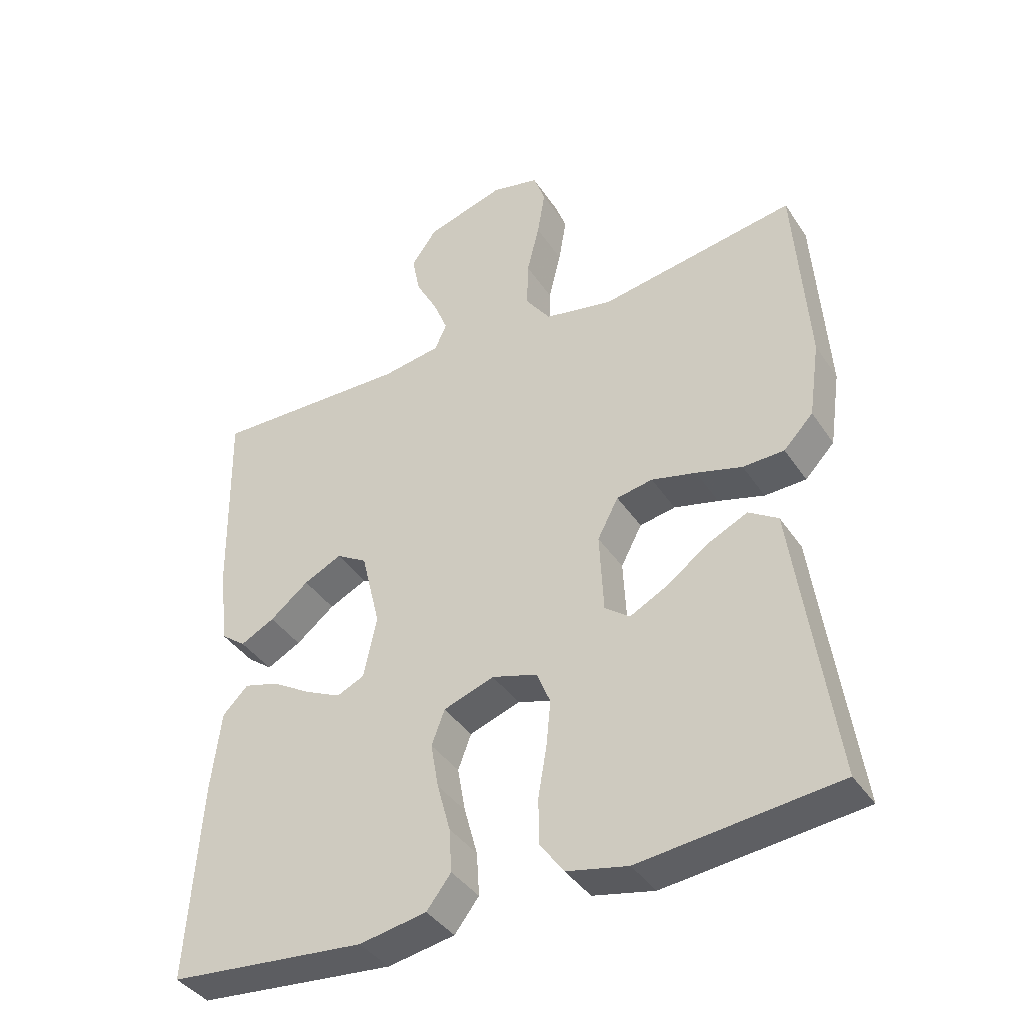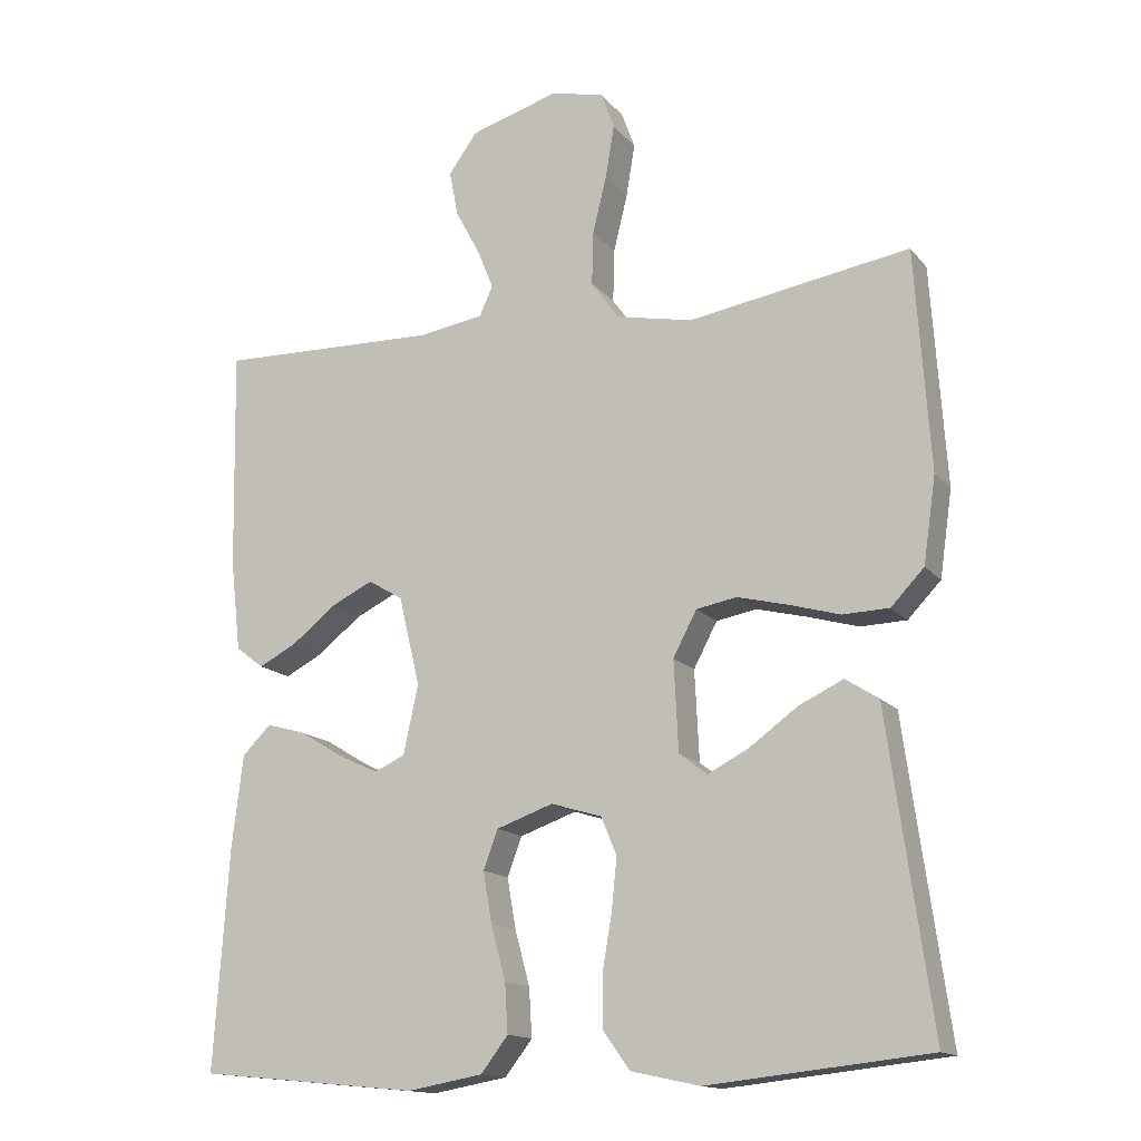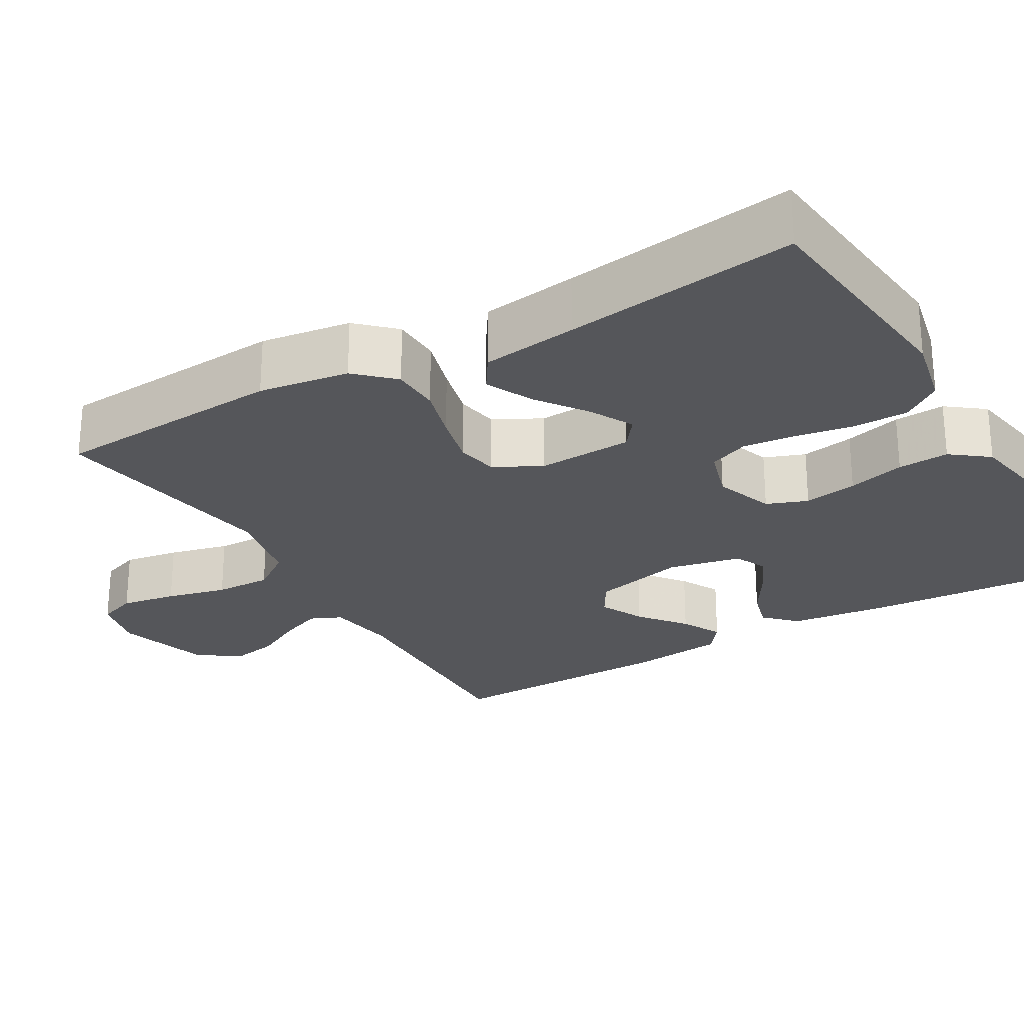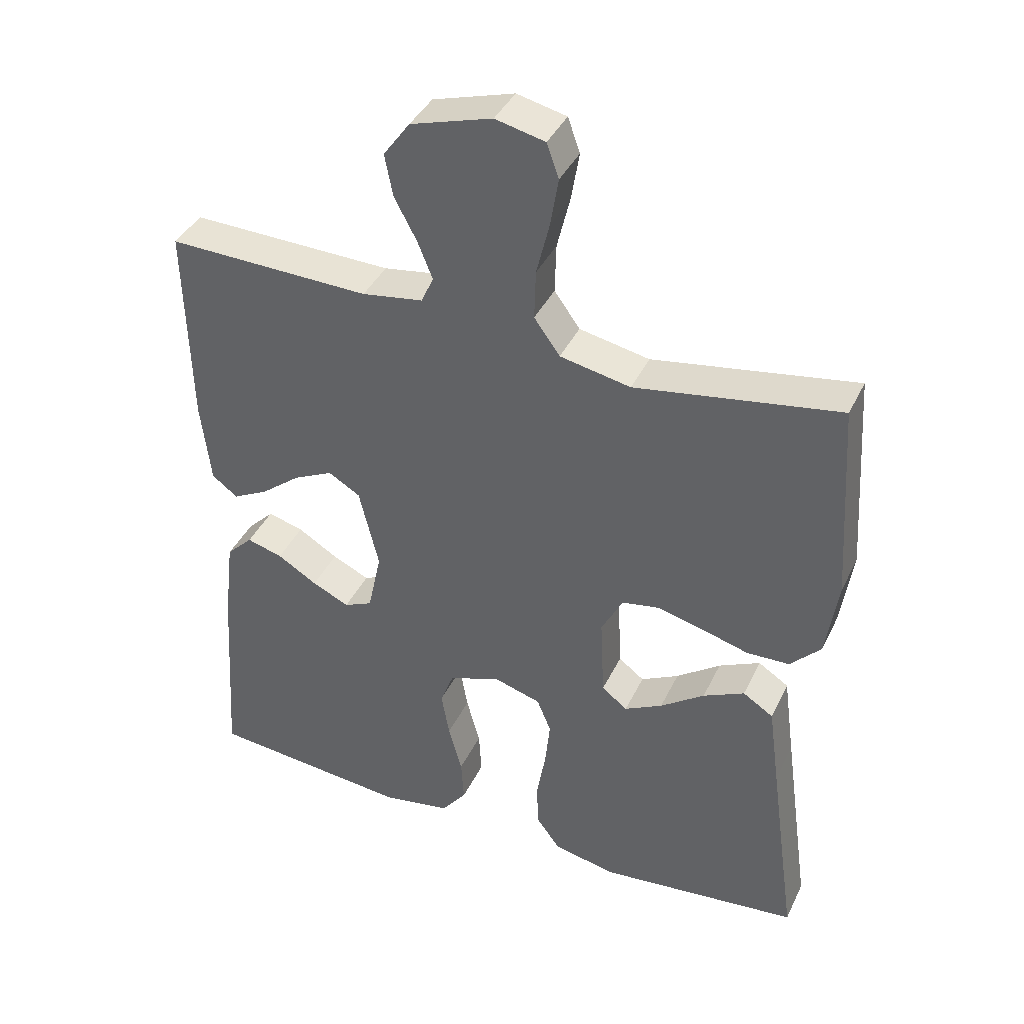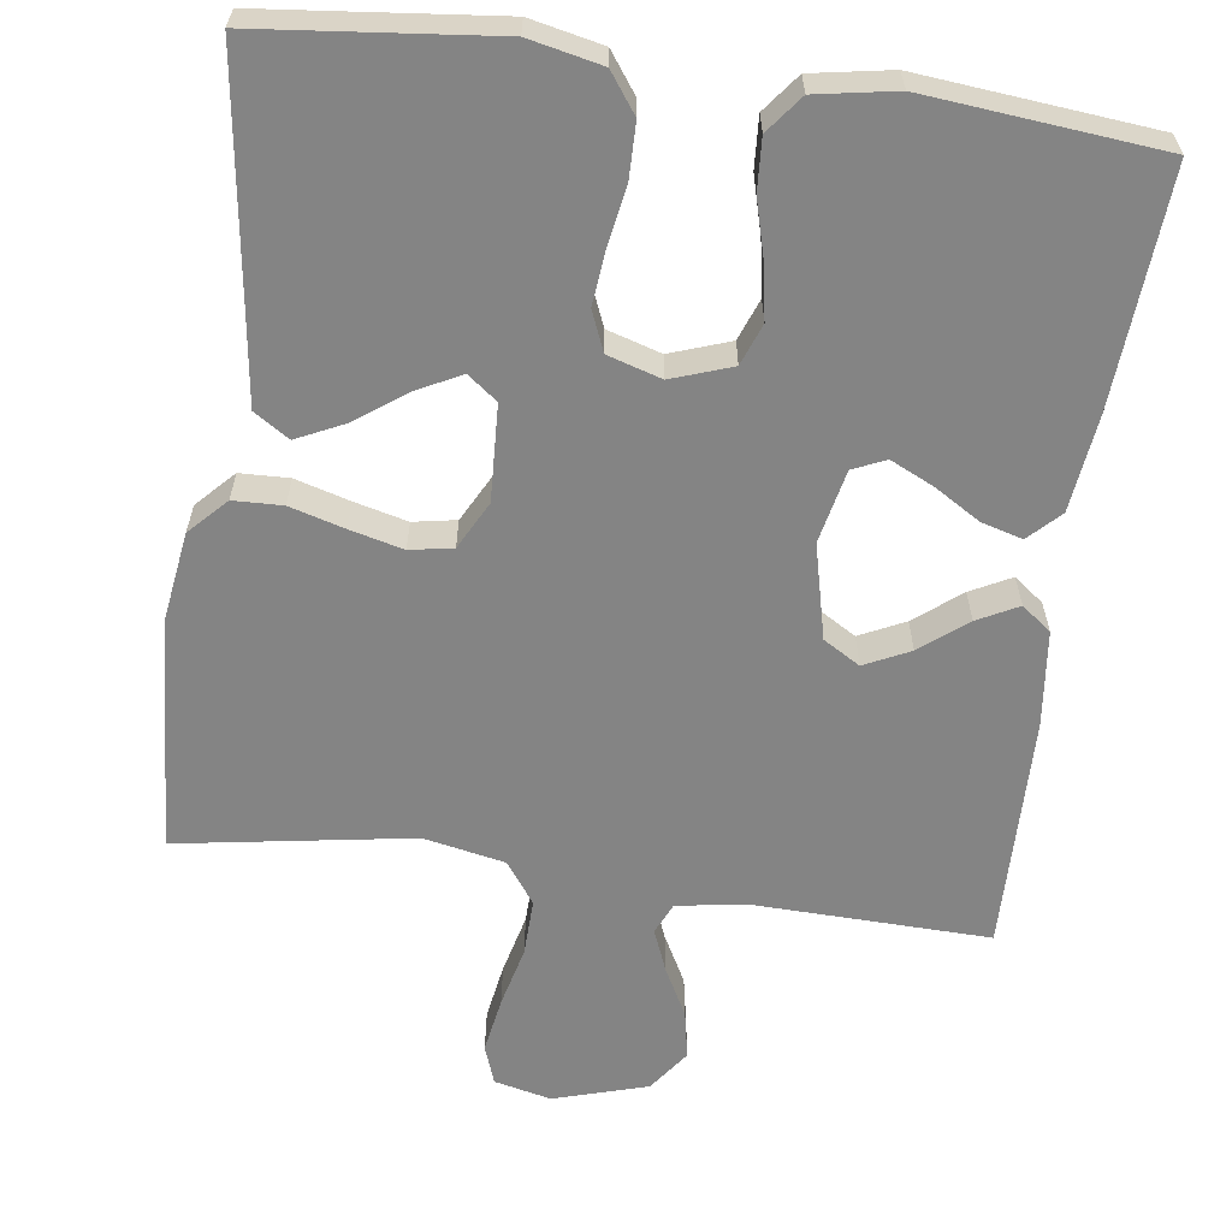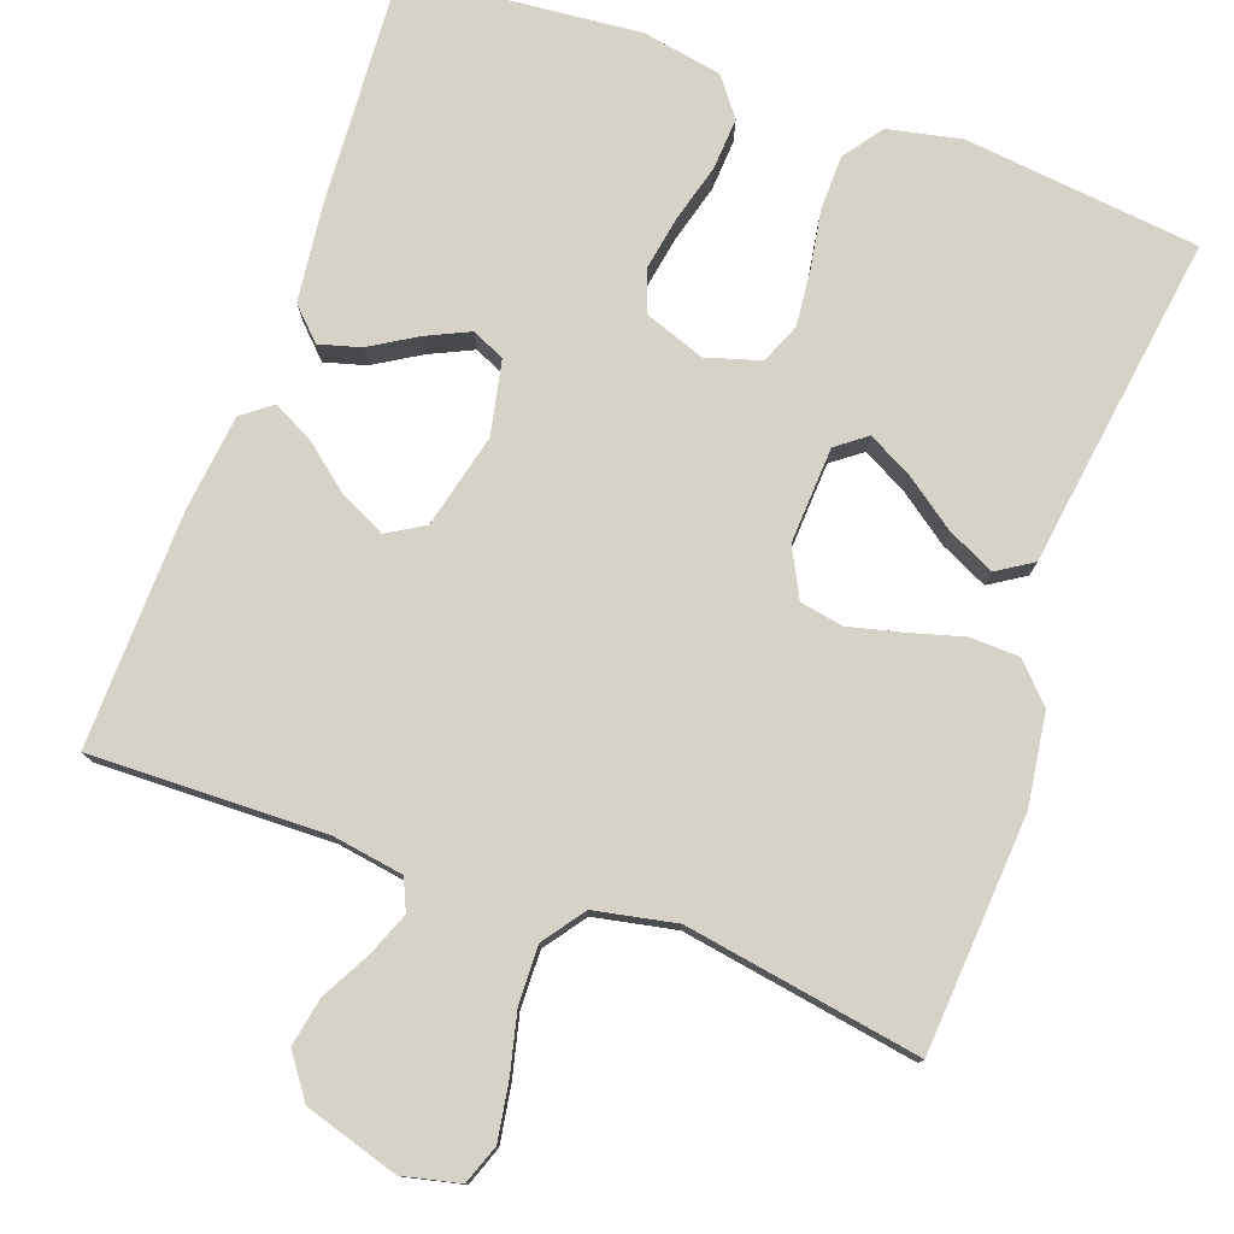
<metadata>
{"format":"obj","ext":"obj","renderer":"f3d","projection":"perspective","resolution":1024,"background":"white","views":[{"elev":-39.8,"azim":30.4,"up":"+Z"},{"elev":-14.8,"azim":24.9,"up":"+Z"},{"elev":-25.8,"azim":120.2,"up":"+Y"},{"elev":39.9,"azim":23.8,"up":"+Z"},{"elev":-61.4,"azim":172.2,"up":"+Y"},{"elev":77.8,"azim":20.0,"up":"+Y"}]}
</metadata>
<code>
v -0.5 0.07 0.5
v -0.2 0.07 0.492
v -0.11 0.07 0.506
v -0.092 0.07 0.546
v -0.114 0.07 0.601
v -0.147 0.07 0.663
v -0.159 0.07 0.725
v -0.12 0.07 0.779
v 0 0.07 0.815
v 0.073 0.07 0.798
v 0.091 0.07 0.748
v 0.079 0.07 0.676
v 0.06 0.07 0.598
v 0.058 0.07 0.525
v 0.096 0.07 0.472
v 0.2 0.07 0.451
v 0.5 0.07 0.5
v 0.52 0.07 0.2
v 0.503 0.07 0.083
v 0.458 0.07 0.036
v 0.395 0.07 0.034
v 0.325 0.07 0.054
v 0.257 0.07 0.071
v 0.202 0.07 0.061
v 0.17 0.07 0
v 0.176 0.07 -0.123
v 0.214 0.07 -0.152
v 0.27 0.07 -0.123
v 0.335 0.07 -0.076
v 0.396 0.07 -0.047
v 0.441 0.07 -0.076
v 0.458 0.07 -0.2
v 0.5 0.07 -0.5
v 0.2 0.07 -0.532
v 0.107 0.07 -0.512
v 0.071 0.07 -0.462
v 0.07 0.07 -0.392
v 0.083 0.07 -0.316
v 0.09 0.07 -0.246
v 0.069 0.07 -0.195
v 0 0.07 -0.174
v -0.077 0.07 -0.201
v -0.097 0.07 -0.254
v -0.085 0.07 -0.323
v -0.065 0.07 -0.397
v -0.061 0.07 -0.463
v -0.098 0.07 -0.511
v -0.2 0.07 -0.529
v -0.5 0.07 -0.5
v -0.48 0.07 -0.2
v -0.465 0.07 -0.075
v -0.426 0.07 -0.036
v -0.373 0.07 -0.051
v -0.314 0.07 -0.087
v -0.259 0.07 -0.113
v -0.217 0.07 -0.094
v -0.197 0.07 0
v -0.226 0.07 0.121
v -0.273 0.07 0.149
v -0.331 0.07 0.121
v -0.39 0.07 0.074
v -0.442 0.07 0.047
v -0.48 0.07 0.076
v -0.494 0.07 0.2
v -0.5 0 0.5
v -0.2 0 0.492
v -0.11 0 0.506
v -0.092 0 0.546
v -0.114 0 0.601
v -0.147 0 0.663
v -0.159 0 0.725
v -0.12 0 0.779
v 0 0 0.815
v 0.073 0 0.798
v 0.091 0 0.748
v 0.079 0 0.676
v 0.06 0 0.598
v 0.058 0 0.525
v 0.096 0 0.472
v 0.2 0 0.451
v 0.5 0 0.5
v 0.52 0 0.2
v 0.503 0 0.083
v 0.458 0 0.036
v 0.395 0 0.034
v 0.325 0 0.054
v 0.257 0 0.071
v 0.202 0 0.061
v 0.17 0 0
v 0.176 0 -0.123
v 0.214 0 -0.152
v 0.27 0 -0.123
v 0.335 0 -0.076
v 0.396 0 -0.047
v 0.441 0 -0.076
v 0.458 0 -0.2
v 0.5 0 -0.5
v 0.2 0 -0.532
v 0.107 0 -0.512
v 0.071 0 -0.462
v 0.07 0 -0.392
v 0.083 0 -0.316
v 0.09 0 -0.246
v 0.069 0 -0.195
v 0 0 -0.174
v -0.077 0 -0.201
v -0.097 0 -0.254
v -0.085 0 -0.323
v -0.065 0 -0.397
v -0.061 0 -0.463
v -0.098 0 -0.511
v -0.2 0 -0.529
v -0.5 0 -0.5
v -0.48 0 -0.2
v -0.465 0 -0.075
v -0.426 0 -0.036
v -0.373 0 -0.051
v -0.314 0 -0.087
v -0.259 0 -0.113
v -0.217 0 -0.094
v -0.197 0 0
v -0.226 0 0.121
v -0.273 0 0.149
v -0.331 0 0.121
v -0.39 0 0.074
v -0.442 0 0.047
v -0.48 0 0.076
v -0.494 0 0.2
f 63 64 1 2
f 60 61 62 63
f 59 60 63 2
f 58 59 2 3
f 57 58 3 4
f 51 52 53 54
f 51 54 55
f 50 51 55
f 49 50 55
f 48 49 55 56
f 44 45 46 47
f 43 44 47 48
f 35 36 37 38
f 35 38 39
f 32 33 34 35
f 32 35 39
f 28 29 30 31
f 27 28 31 32
f 19 20 21 22
f 19 22 23
f 16 17 18 19
f 15 16 19 23
f 14 15 23 24
f 10 11 12 13
f 8 9 10 13
f 8 13 14
f 5 6 7 8
f 4 5 8 14
f 57 4 14 24
f 43 48 56 57
f 42 43 57
f 41 42 57 24
f 27 32 39 40
f 26 27 40 41
f 25 26 41
f 24 25 41
f 66 65 128 127
f 127 126 125 124
f 66 127 124 123
f 67 66 123 122
f 68 67 122 121
f 118 117 116 115
f 119 118 115
f 119 115 114
f 119 114 113
f 120 119 113 112
f 111 110 109 108
f 112 111 108 107
f 102 101 100 99
f 103 102 99
f 99 98 97 96
f 103 99 96
f 95 94 93 92
f 96 95 92 91
f 86 85 84 83
f 87 86 83
f 83 82 81 80
f 87 83 80 79
f 88 87 79 78
f 77 76 75 74
f 77 74 73 72
f 78 77 72
f 72 71 70 69
f 78 72 69 68
f 88 78 68 121
f 121 120 112 107
f 121 107 106
f 88 121 106 105
f 104 103 96 91
f 105 104 91 90
f 105 90 89
f 105 89 88
f 1 65 66 2
f 2 66 67 3
f 3 67 68 4
f 4 68 69 5
f 5 69 70 6
f 6 70 71 7
f 7 71 72 8
f 8 72 73 9
f 9 73 74 10
f 10 74 75 11
f 11 75 76 12
f 12 76 77 13
f 13 77 78 14
f 14 78 79 15
f 15 79 80 16
f 16 80 81 17
f 17 81 82 18
f 18 82 83 19
f 19 83 84 20
f 20 84 85 21
f 21 85 86 22
f 22 86 87 23
f 23 87 88 24
f 24 88 89 25
f 25 89 90 26
f 26 90 91 27
f 27 91 92 28
f 28 92 93 29
f 29 93 94 30
f 30 94 95 31
f 31 95 96 32
f 32 96 97 33
f 33 97 98 34
f 34 98 99 35
f 35 99 100 36
f 36 100 101 37
f 37 101 102 38
f 38 102 103 39
f 39 103 104 40
f 40 104 105 41
f 41 105 106 42
f 42 106 107 43
f 43 107 108 44
f 44 108 109 45
f 45 109 110 46
f 46 110 111 47
f 47 111 112 48
f 48 112 113 49
f 49 113 114 50
f 50 114 115 51
f 51 115 116 52
f 52 116 117 53
f 53 117 118 54
f 54 118 119 55
f 55 119 120 56
f 56 120 121 57
f 57 121 122 58
f 58 122 123 59
f 59 123 124 60
f 60 124 125 61
f 61 125 126 62
f 62 126 127 63
f 63 127 128 64
f 64 128 65 1

</code>
